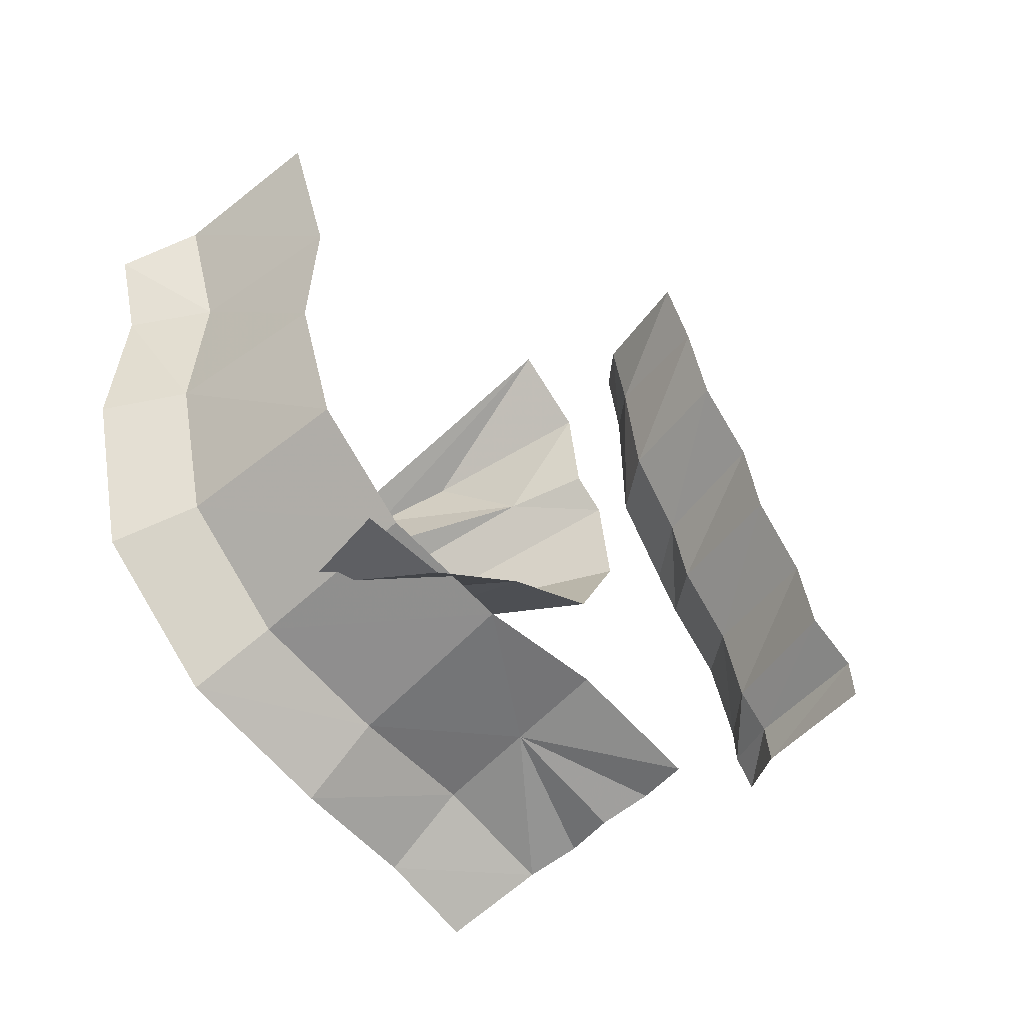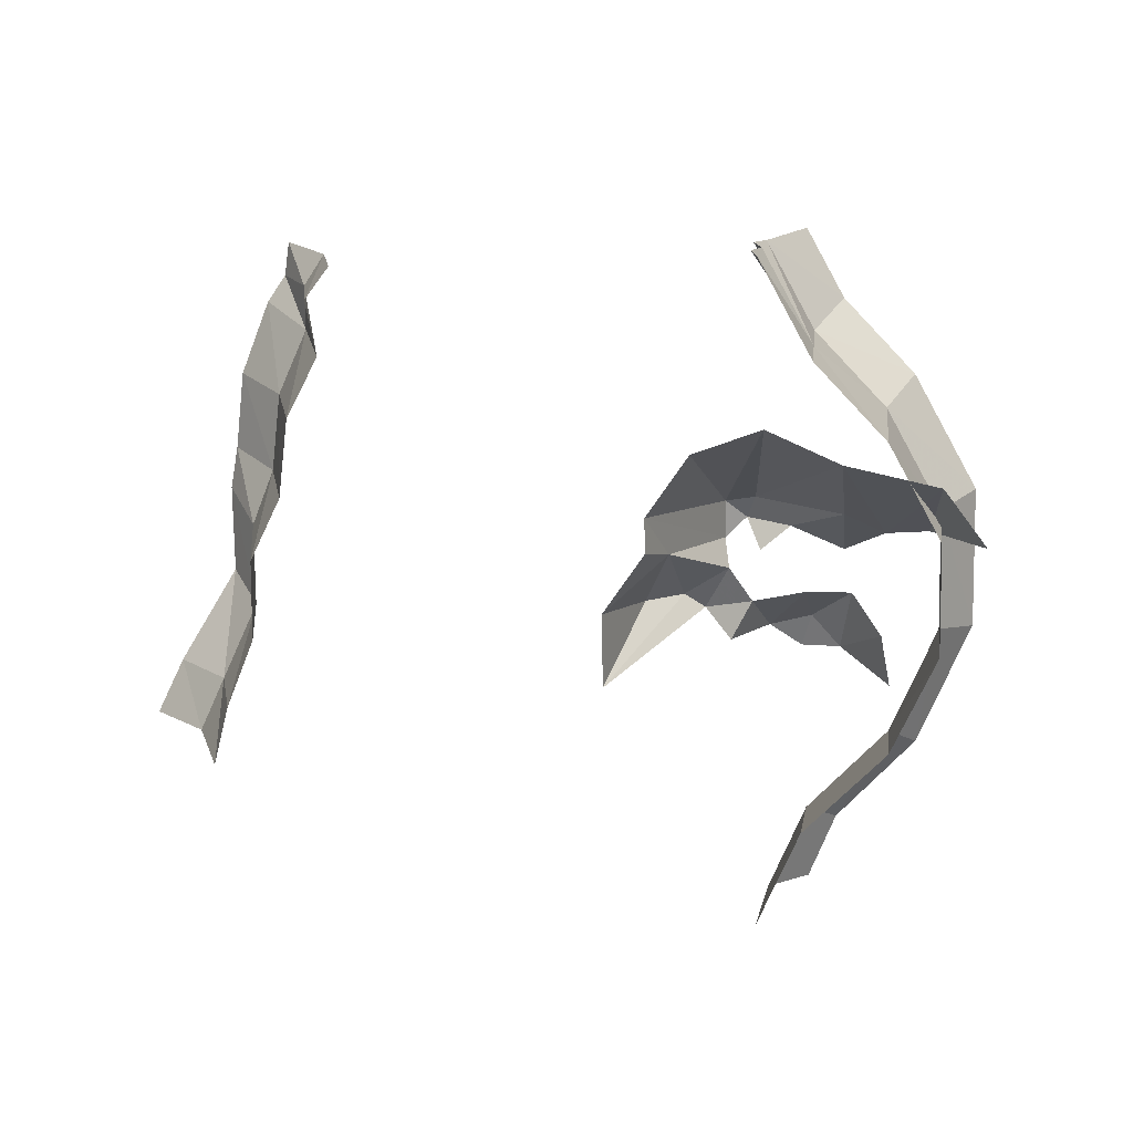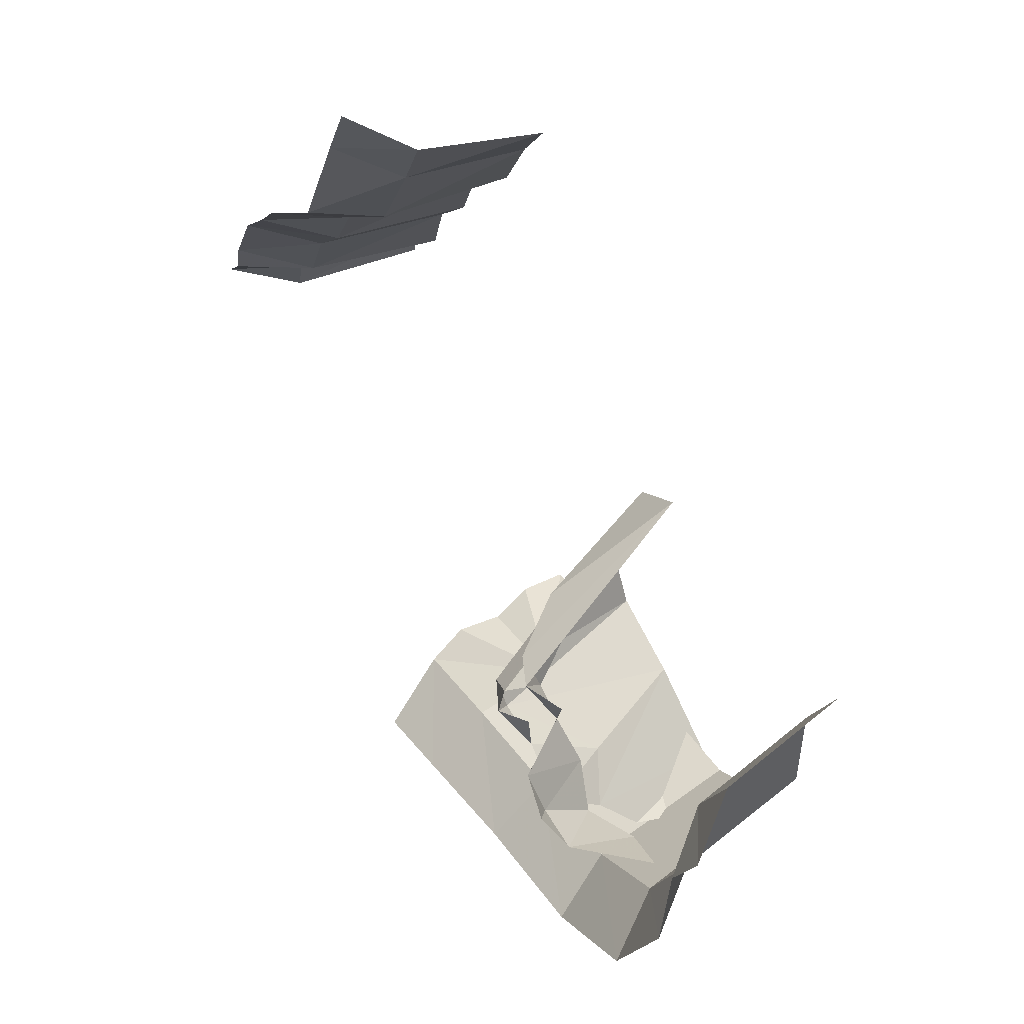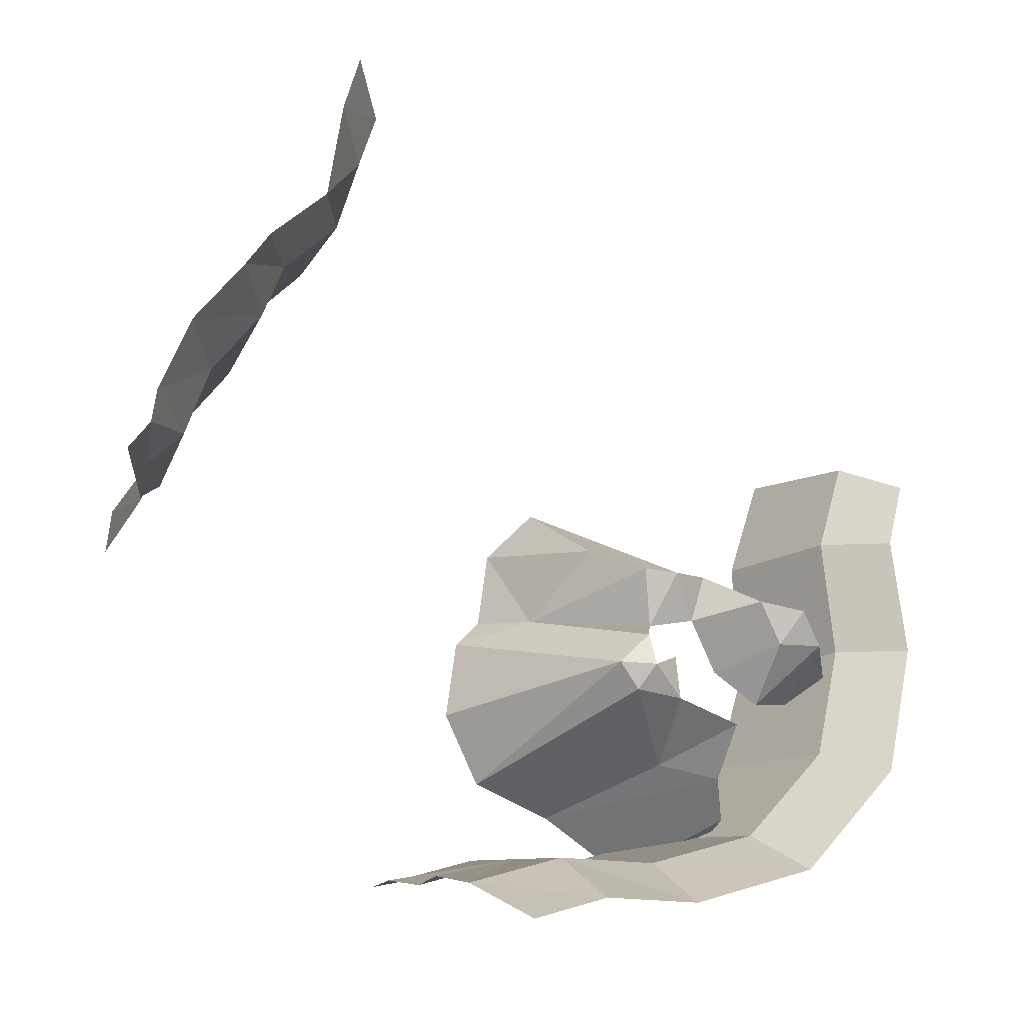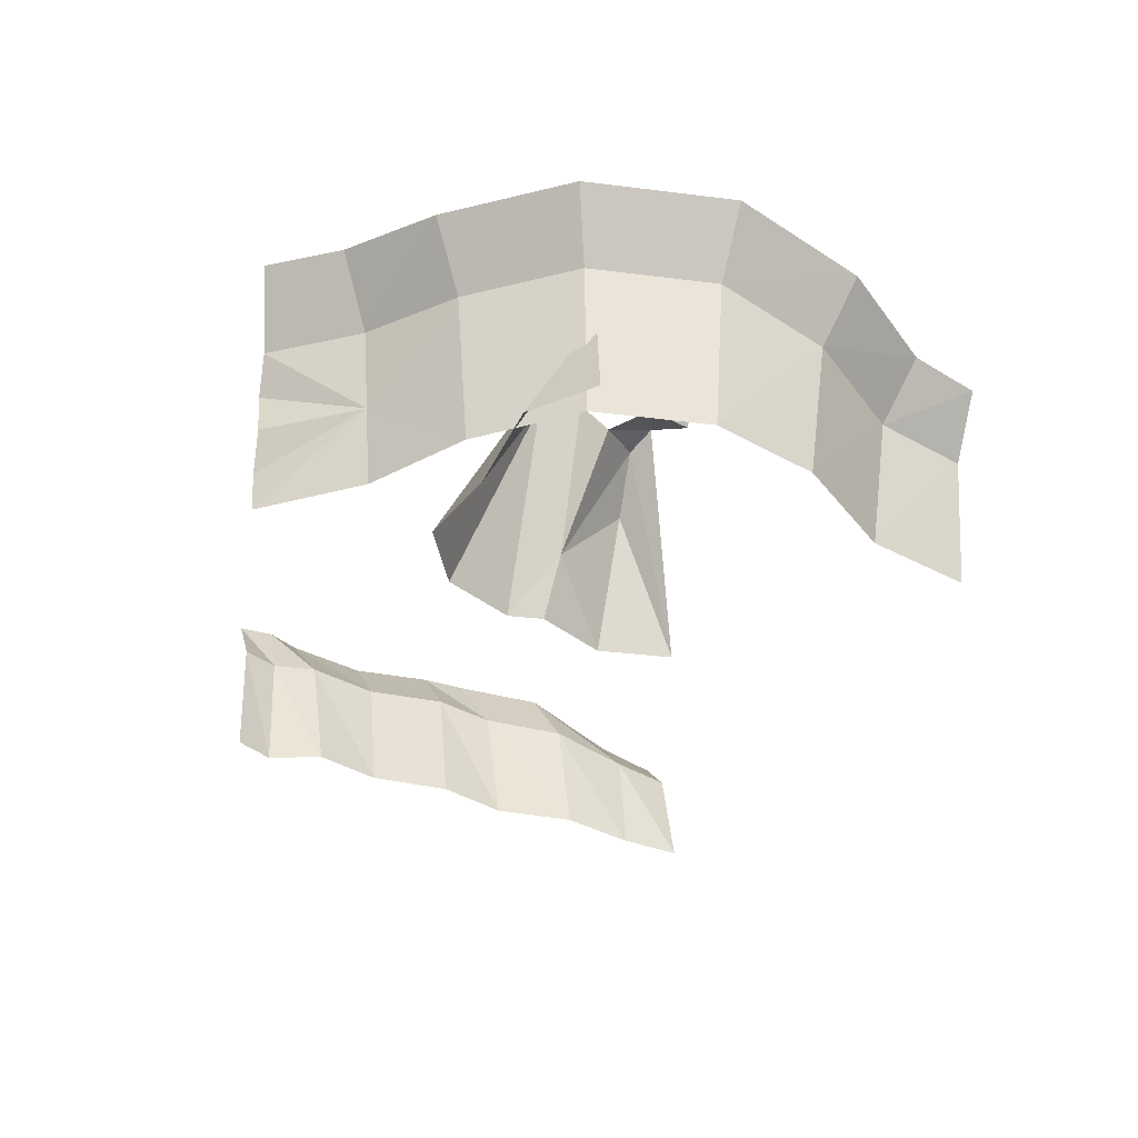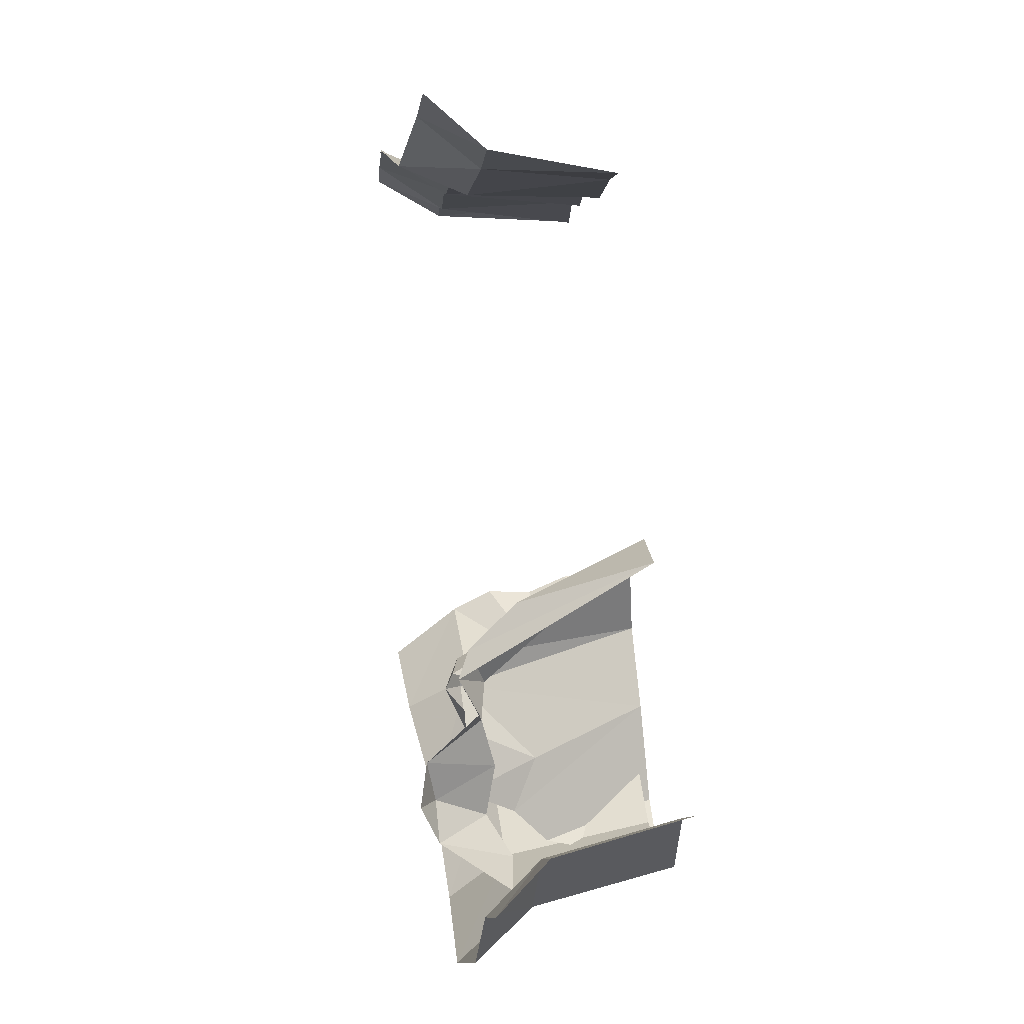
<metadata>
{"format":"obj","ext":"obj","renderer":"f3d","projection":"perspective","resolution":1024,"background":"white","views":[{"elev":-48.0,"azim":-42.0,"up":"+Z"},{"elev":-78.6,"azim":136.8,"up":"+Y"},{"elev":58.7,"azim":-119.9,"up":"+Z"},{"elev":-18.3,"azim":151.0,"up":"+Z"},{"elev":-38.4,"azim":-142.9,"up":"+Y"},{"elev":63.1,"azim":-96.4,"up":"+Z"}]}
</metadata>
<code>
g jungleCommon13
v -4.085e+04 -186.3 7.554e+04
v -4.144e+04 1117 7.534e+04
v -4.032e+04 -186.3 7.499e+04
v -4.259e+04 4086 7.451e+04
v -4.199e+04 3944 7.388e+04
v -4.008e+04 -186.3 7.339e+04
v -4.083e+04 -186.3 7.195e+04
v -4.242e+04 3924 7.335e+04
v -4.254e+04 -186.3 7.137e+04
v -4.385e+04 2411 7.22e+04
v -4.303e+04 3441 7.49e+04
v -4.494e+04 3001 7.19e+04
v -4.443e+04 -186.3 7.028e+04
v -4.546e+04 2315 7.118e+04
v -4.6e+04 -186.3 7.055e+04
v -4.144e+04 1117 7.534e+04
v -4.085e+04 -186.3 7.554e+04
v -4.108e+04 -186.3 7.71e+04
v -4.204e+04 2641 7.663e+04
v -4.276e+04 3743 7.605e+04
v -4.219e+04 -186.3 7.824e+04
v -4.337e+04 4008 7.598e+04
v -4.303e+04 3441 7.49e+04
v -4.276e+04 3743 7.605e+04
v -4.337e+04 4008 7.598e+04
v -4.303e+04 3441 7.49e+04
v -4.398e+04 3602 7.51e+04
v -4.426e+04 3665 7.609e+04
v -4.491e+04 4850 7.535e+04
v -4.466e+04 3392 7.411e+04
v -4.545e+04 4739 7.451e+04
v -4.55e+04 3679 7.343e+04
v -4.645e+04 4750 7.46e+04
v -4.658e+04 3214 7.366e+04
v -4.756e+04 3337 7.436e+04
v -45849 5070 7.521e+04
v -4.346e+04 3908 7.328e+04
v -4.385e+04 2411 7.22e+04
v -4.242e+04 3924 7.335e+04
v -4.266e+04 4272 7.384e+04
v -4.199e+04 3944 7.388e+04
v -4.335e+04 3913 7.416e+04
v -4.259e+04 4086 7.451e+04
v -4.475e+04 4057 7.285e+04
v -4.494e+04 3001 7.19e+04
v -3.735e+04 189.2 8.524e+04
v -3.638e+04 2699 8.439e+04
v -3.68e+04 2618 8.562e+04
v -36710 224.9 8.412e+04
v -3.547e+04 3833 8.503e+04
v -3.588e+04 3713 8.629e+04
v -3.579e+04 2928 8.269e+04
v -3.613e+04 303.5 8.267e+04
v -3.497e+04 4233 8.273e+04
v -3.454e+04 3156 8.143e+04
v -3.496e+04 387.6 8.144e+04
v -3.364e+04 4513 8.143e+04
v -3.404e+04 3245 8.023e+04
v -3.45e+04 436 8.002e+04
v -3.312e+04 4546 8.066e+04
v -3.301e+04 3214 7.887e+04
v -3.347e+04 440.3 7.865e+04
v -3.209e+04 4493 7.93e+04
v -3.249e+04 3252 7.741e+04
v -3.308e+04 440.3 7.726e+04
v -3.143e+04 4561 7.771e+04
v -3.182e+04 3273 7.672e+04
v -3.21e+04 440.3 7.656e+04
v -3.131e+04 4600 7.701e+04
v -3.167e+04 3277 7.591e+04
v -3.2e+04 440.3 7.57e+04
v -3.087e+04 4621 7.641e+04
v -3.826e+04 35.97 6.948e+04
v -4.066e+04 1786 7e+04
v -3.819e+04 992.5 6.948e+04
v -4.062e+04 4.47 7.025e+04
v -4.295e+04 -0.06647 70380
v -3.841e+04 1900 6.927e+04
v -3.83e+04 2864 6.93e+04
v -3.857e+04 3765 6.906e+04
v -4.071e+04 3634 6.975e+04
v -4.09e+04 5098 6.876e+04
v -3.919e+04 5237 6.821e+04
v -4.323e+04 4729 6.889e+04
v -4.304e+04 3348 6.988e+04
v -4.554e+04 3277 7.069e+04
v -4.527e+04 -0.06647 7.113e+04
v -46088 4622 6.982e+04
v -4.743e+04 3271 7.265e+04
v -4.698e+04 -0.06647 7.291e+04
v -4.831e+04 4620 7.213e+04
v -4.819e+04 2994 7.509e+04
v -4.768e+04 -2.046 7.516e+04
v -4.92e+04 4283 7.497e+04
v -4.804e+04 2816 7.763e+04
v -4.753e+04 -38.25 7.77e+04
v -4.905e+04 4041 7.749e+04
v -4.87e+04 2739 7.956e+04
v -4.828e+04 -40.31 7.987e+04
v -4.954e+04 3884 7.893e+04
g jungleCommon13_0
f 3 2 1
f 2 3 4
f 5 4 3
f 5 3 6
f 7 5 6
f 7 8 5
f 8 7 9
f 8 9 10
f 2 4 11
f 12 10 9
f 12 9 13
f 14 12 13
f 13 15 14
f 18 17 16
f 16 19 18
f 16 20 19
f 21 19 20
f 21 18 19
f 22 21 20
f 20 16 23
f 26 25 24
f 27 25 26
f 28 25 27
f 29 28 27
f 29 27 30
f 29 30 31
f 31 30 32
f 33 31 32
f 33 32 34
f 35 33 34
f 31 36 29
f 31 33 36
f 39 38 37
f 37 40 39
f 39 40 41
f 42 40 37
f 41 40 43
f 38 44 37
f 45 44 38
f 48 47 46
f 47 49 46
f 50 47 48
f 51 50 48
f 47 52 49
f 52 53 49
f 50 54 47
f 54 52 47
f 52 55 53
f 55 56 53
f 54 57 52
f 57 55 52
f 55 58 56
f 58 59 56
f 57 60 55
f 60 58 55
f 58 61 59
f 61 62 59
f 60 63 58
f 63 61 58
f 61 64 62
f 64 65 62
f 63 66 61
f 66 64 61
f 64 67 65
f 67 68 65
f 66 69 64
f 69 67 64
f 67 70 68
f 70 71 68
f 69 72 67
f 72 70 67
f 75 74 73
f 74 76 73
f 74 77 76
f 75 78 74
f 78 79 74
f 79 80 74
f 80 81 74
f 82 81 80
f 83 82 80
f 82 84 81
f 84 85 81
f 74 81 85
f 74 85 77
f 85 86 77
f 86 87 77
f 84 88 85
f 88 86 85
f 86 89 87
f 89 90 87
f 88 91 86
f 91 89 86
f 89 92 90
f 92 93 90
f 91 94 89
f 94 92 89
f 92 95 93
f 95 96 93
f 94 97 92
f 97 95 92
f 95 98 96
f 98 99 96
f 97 100 95
f 100 98 95

</code>
